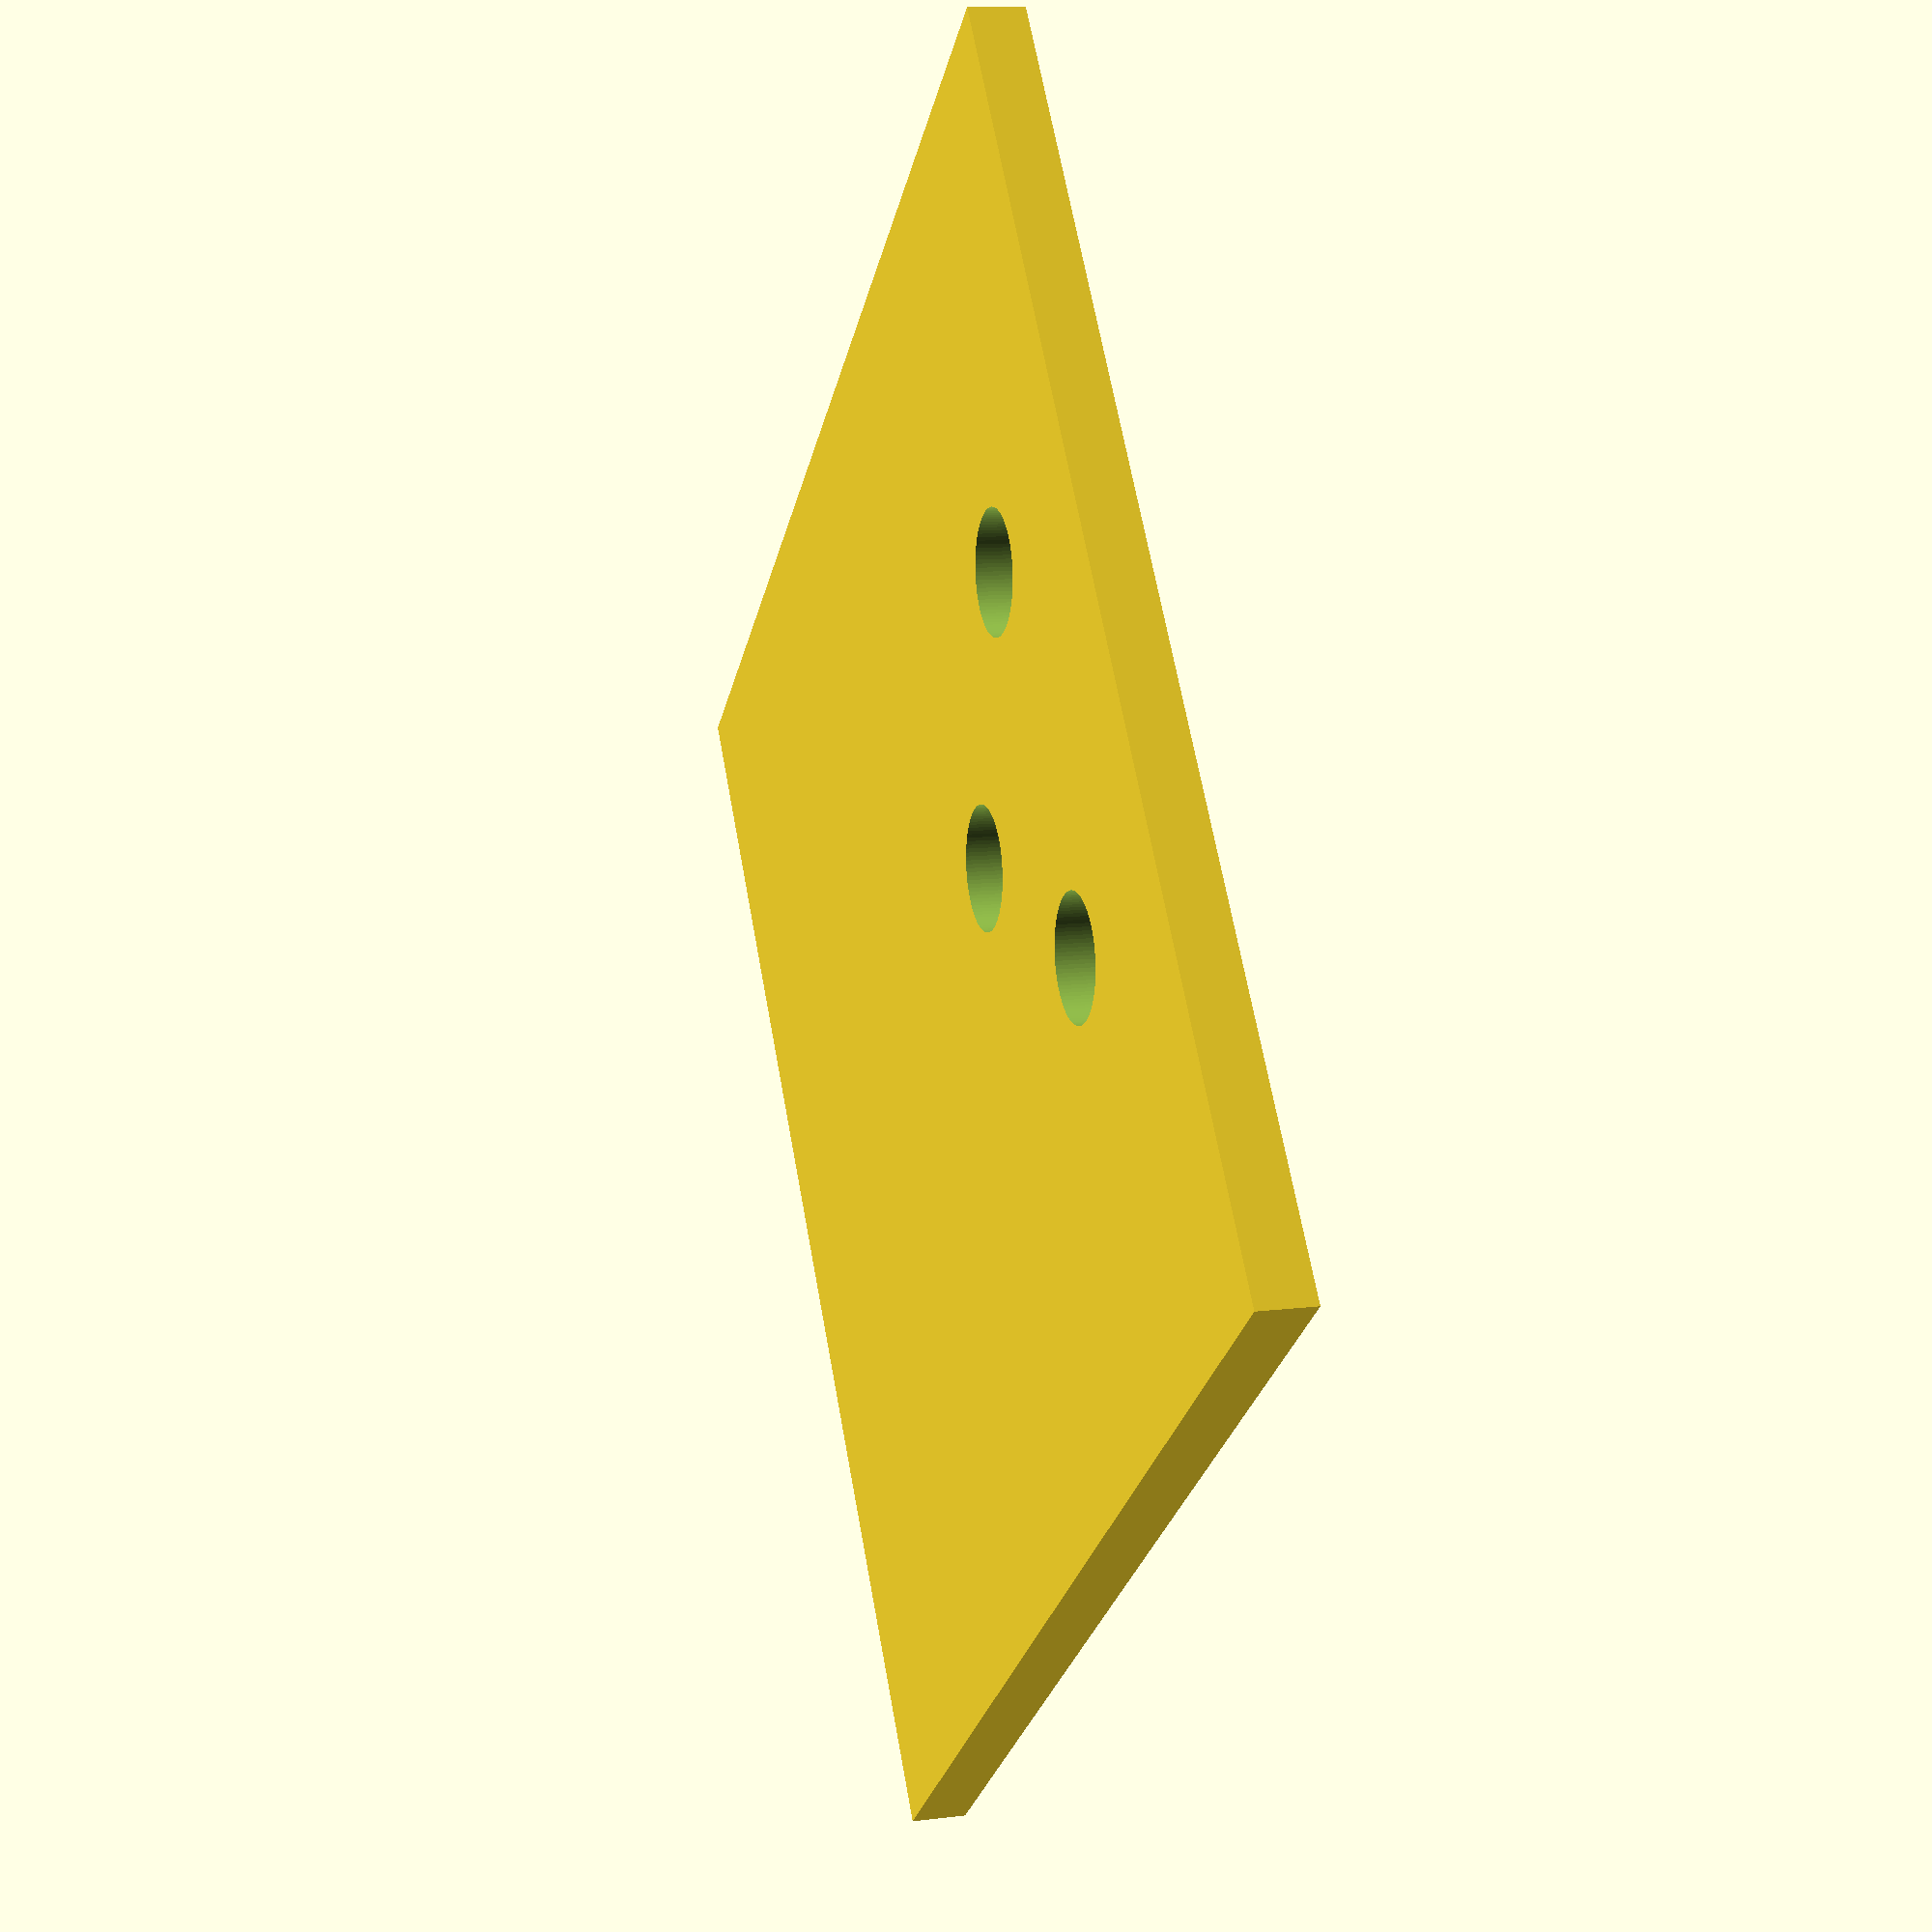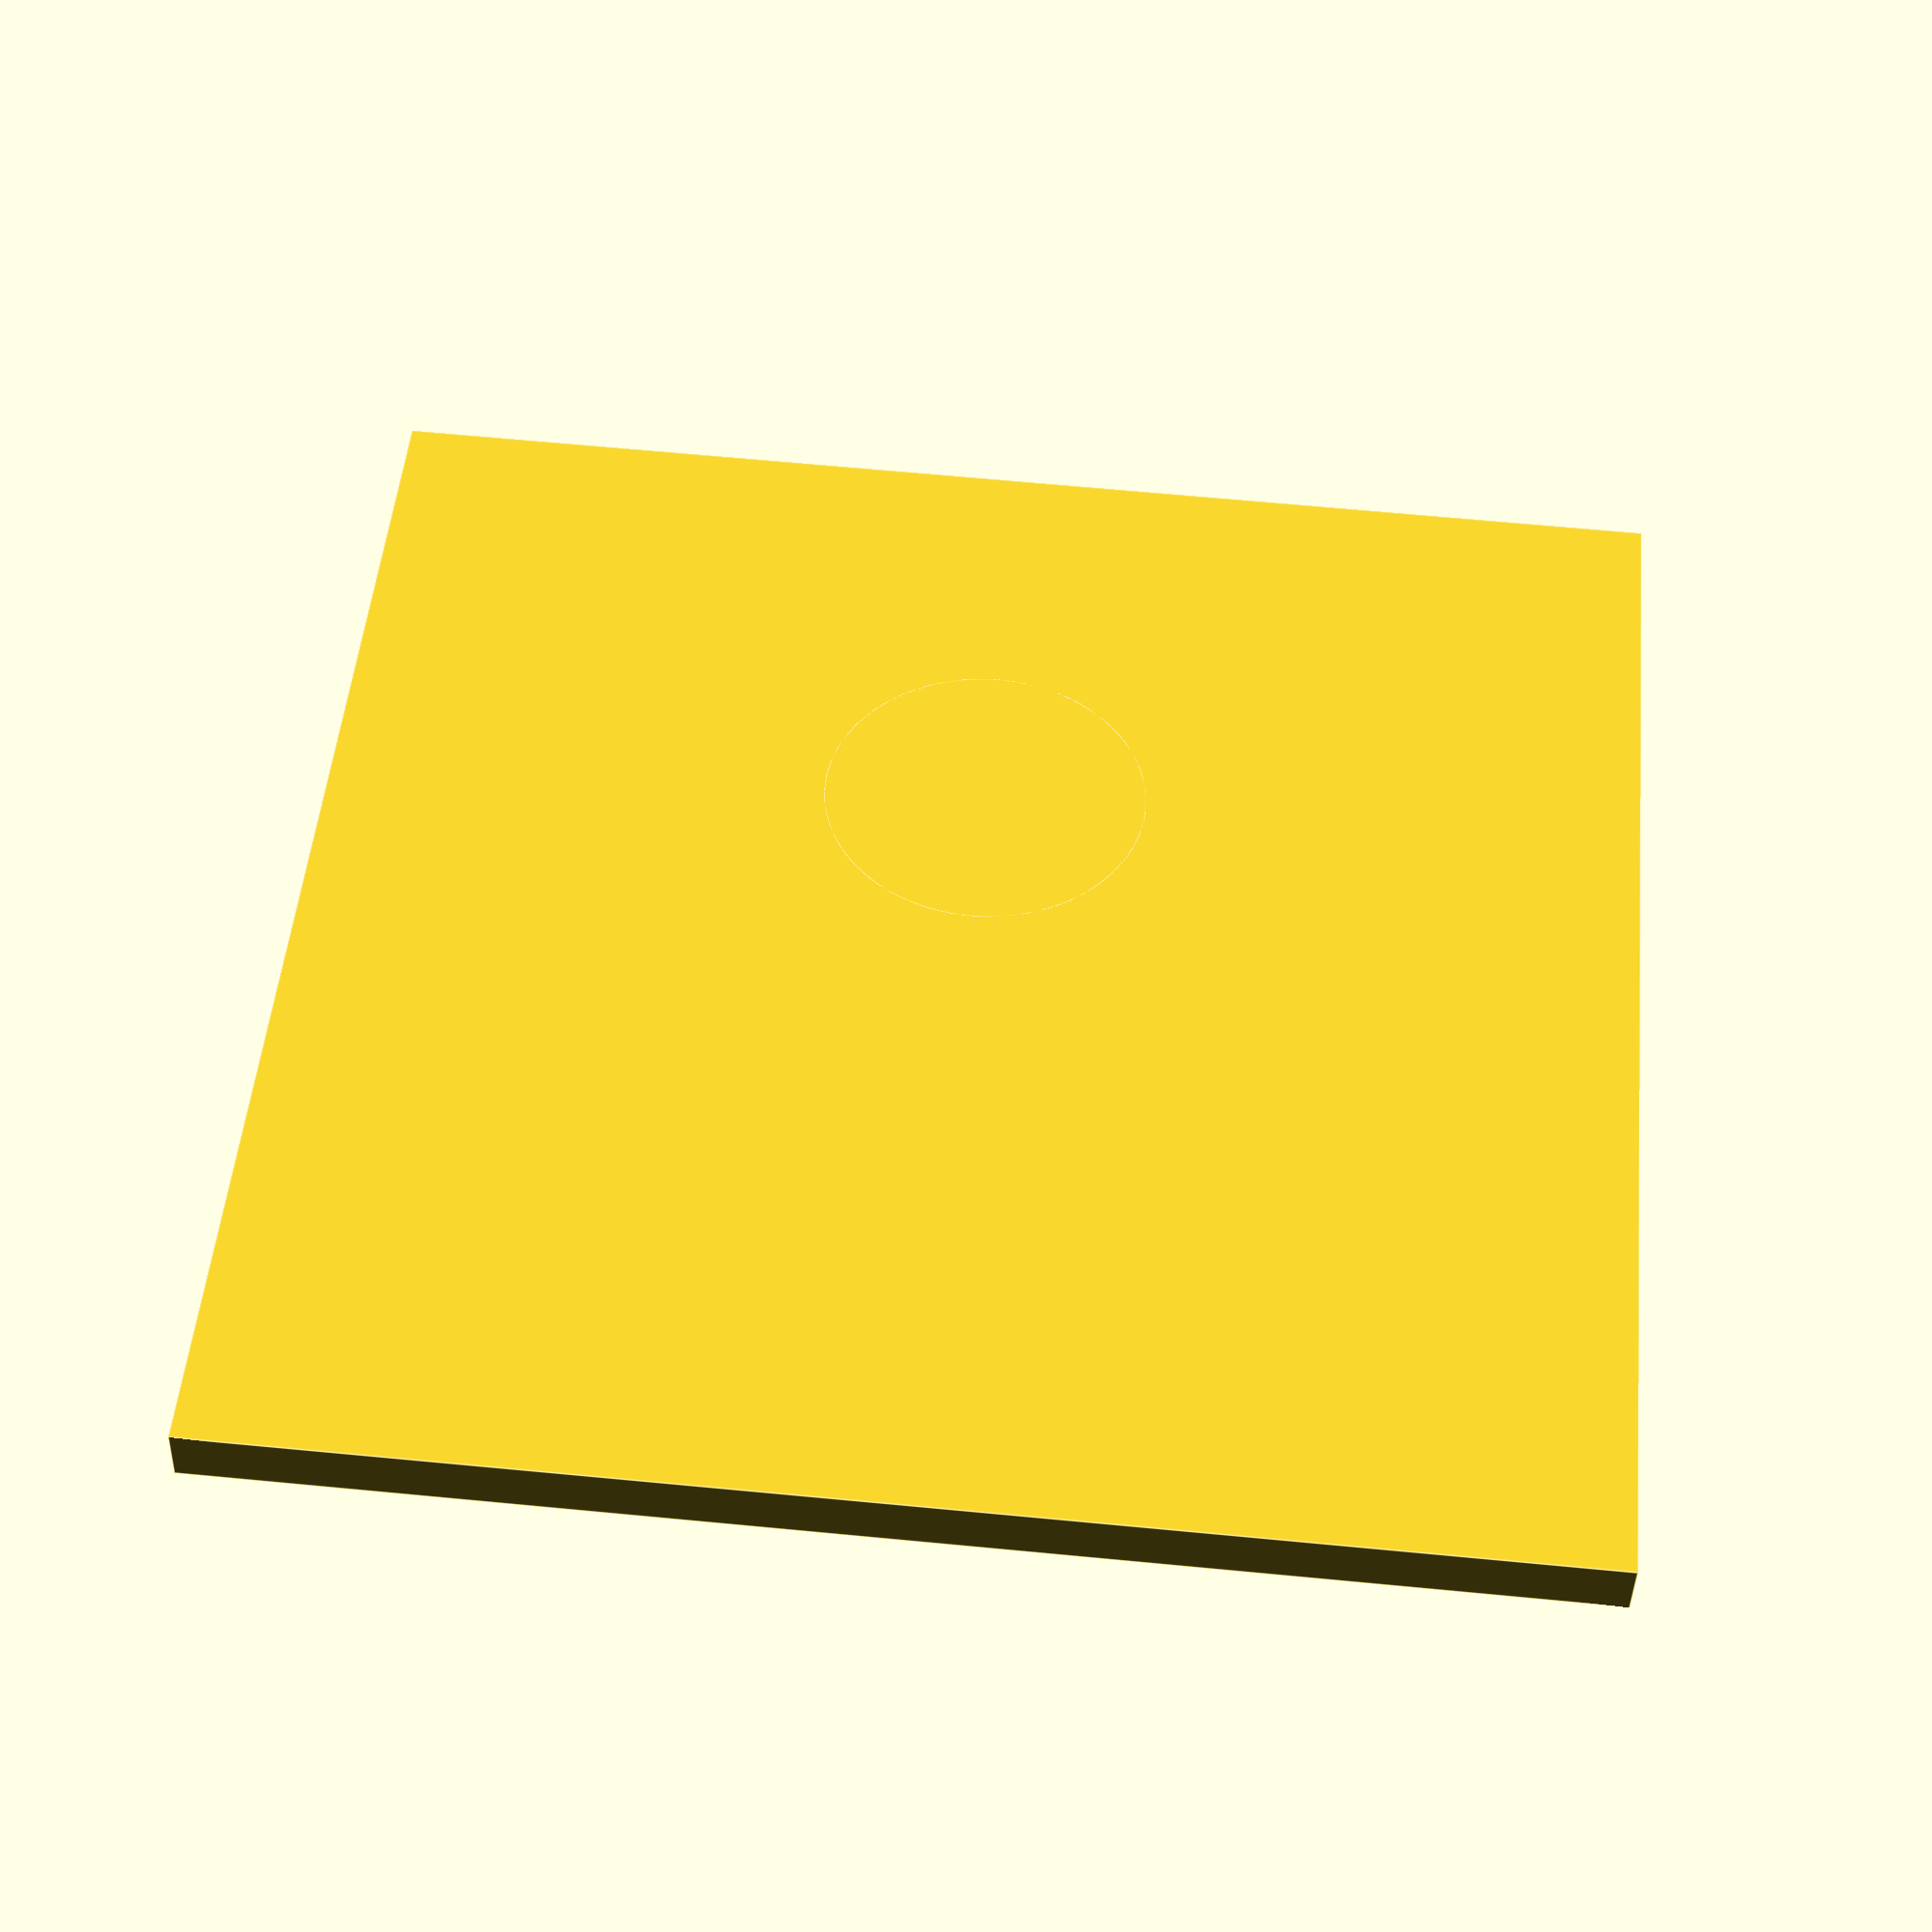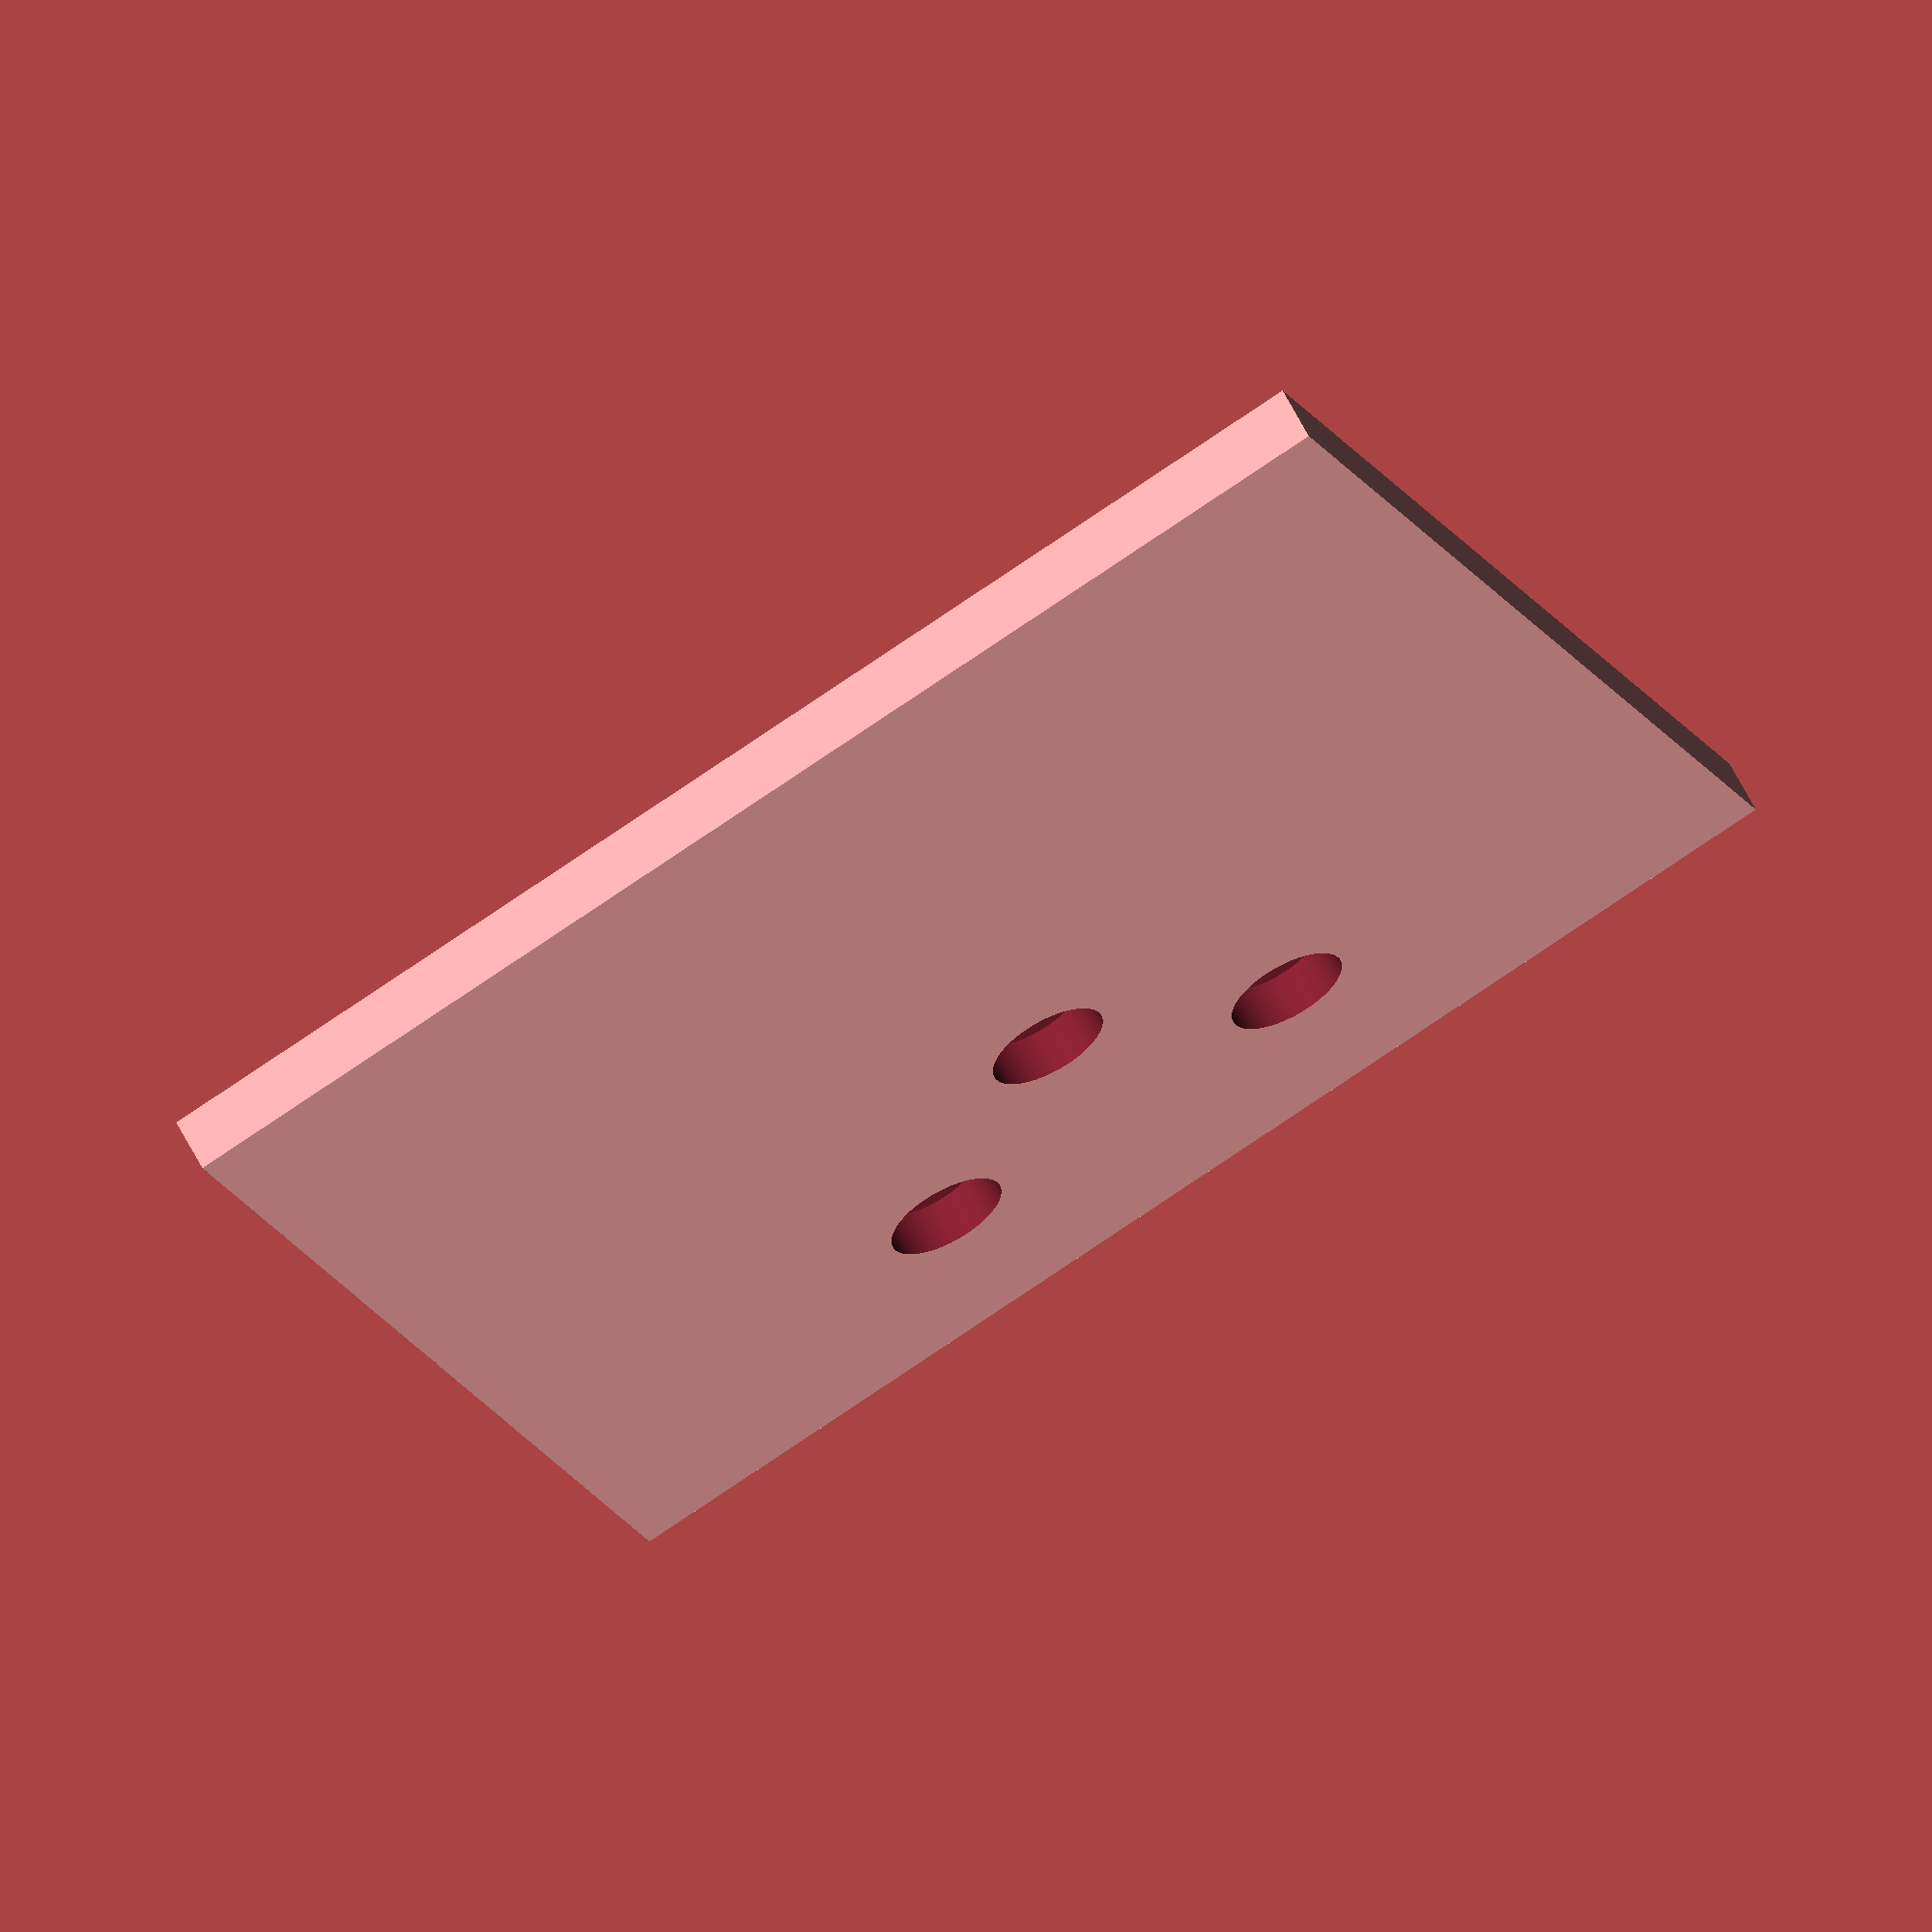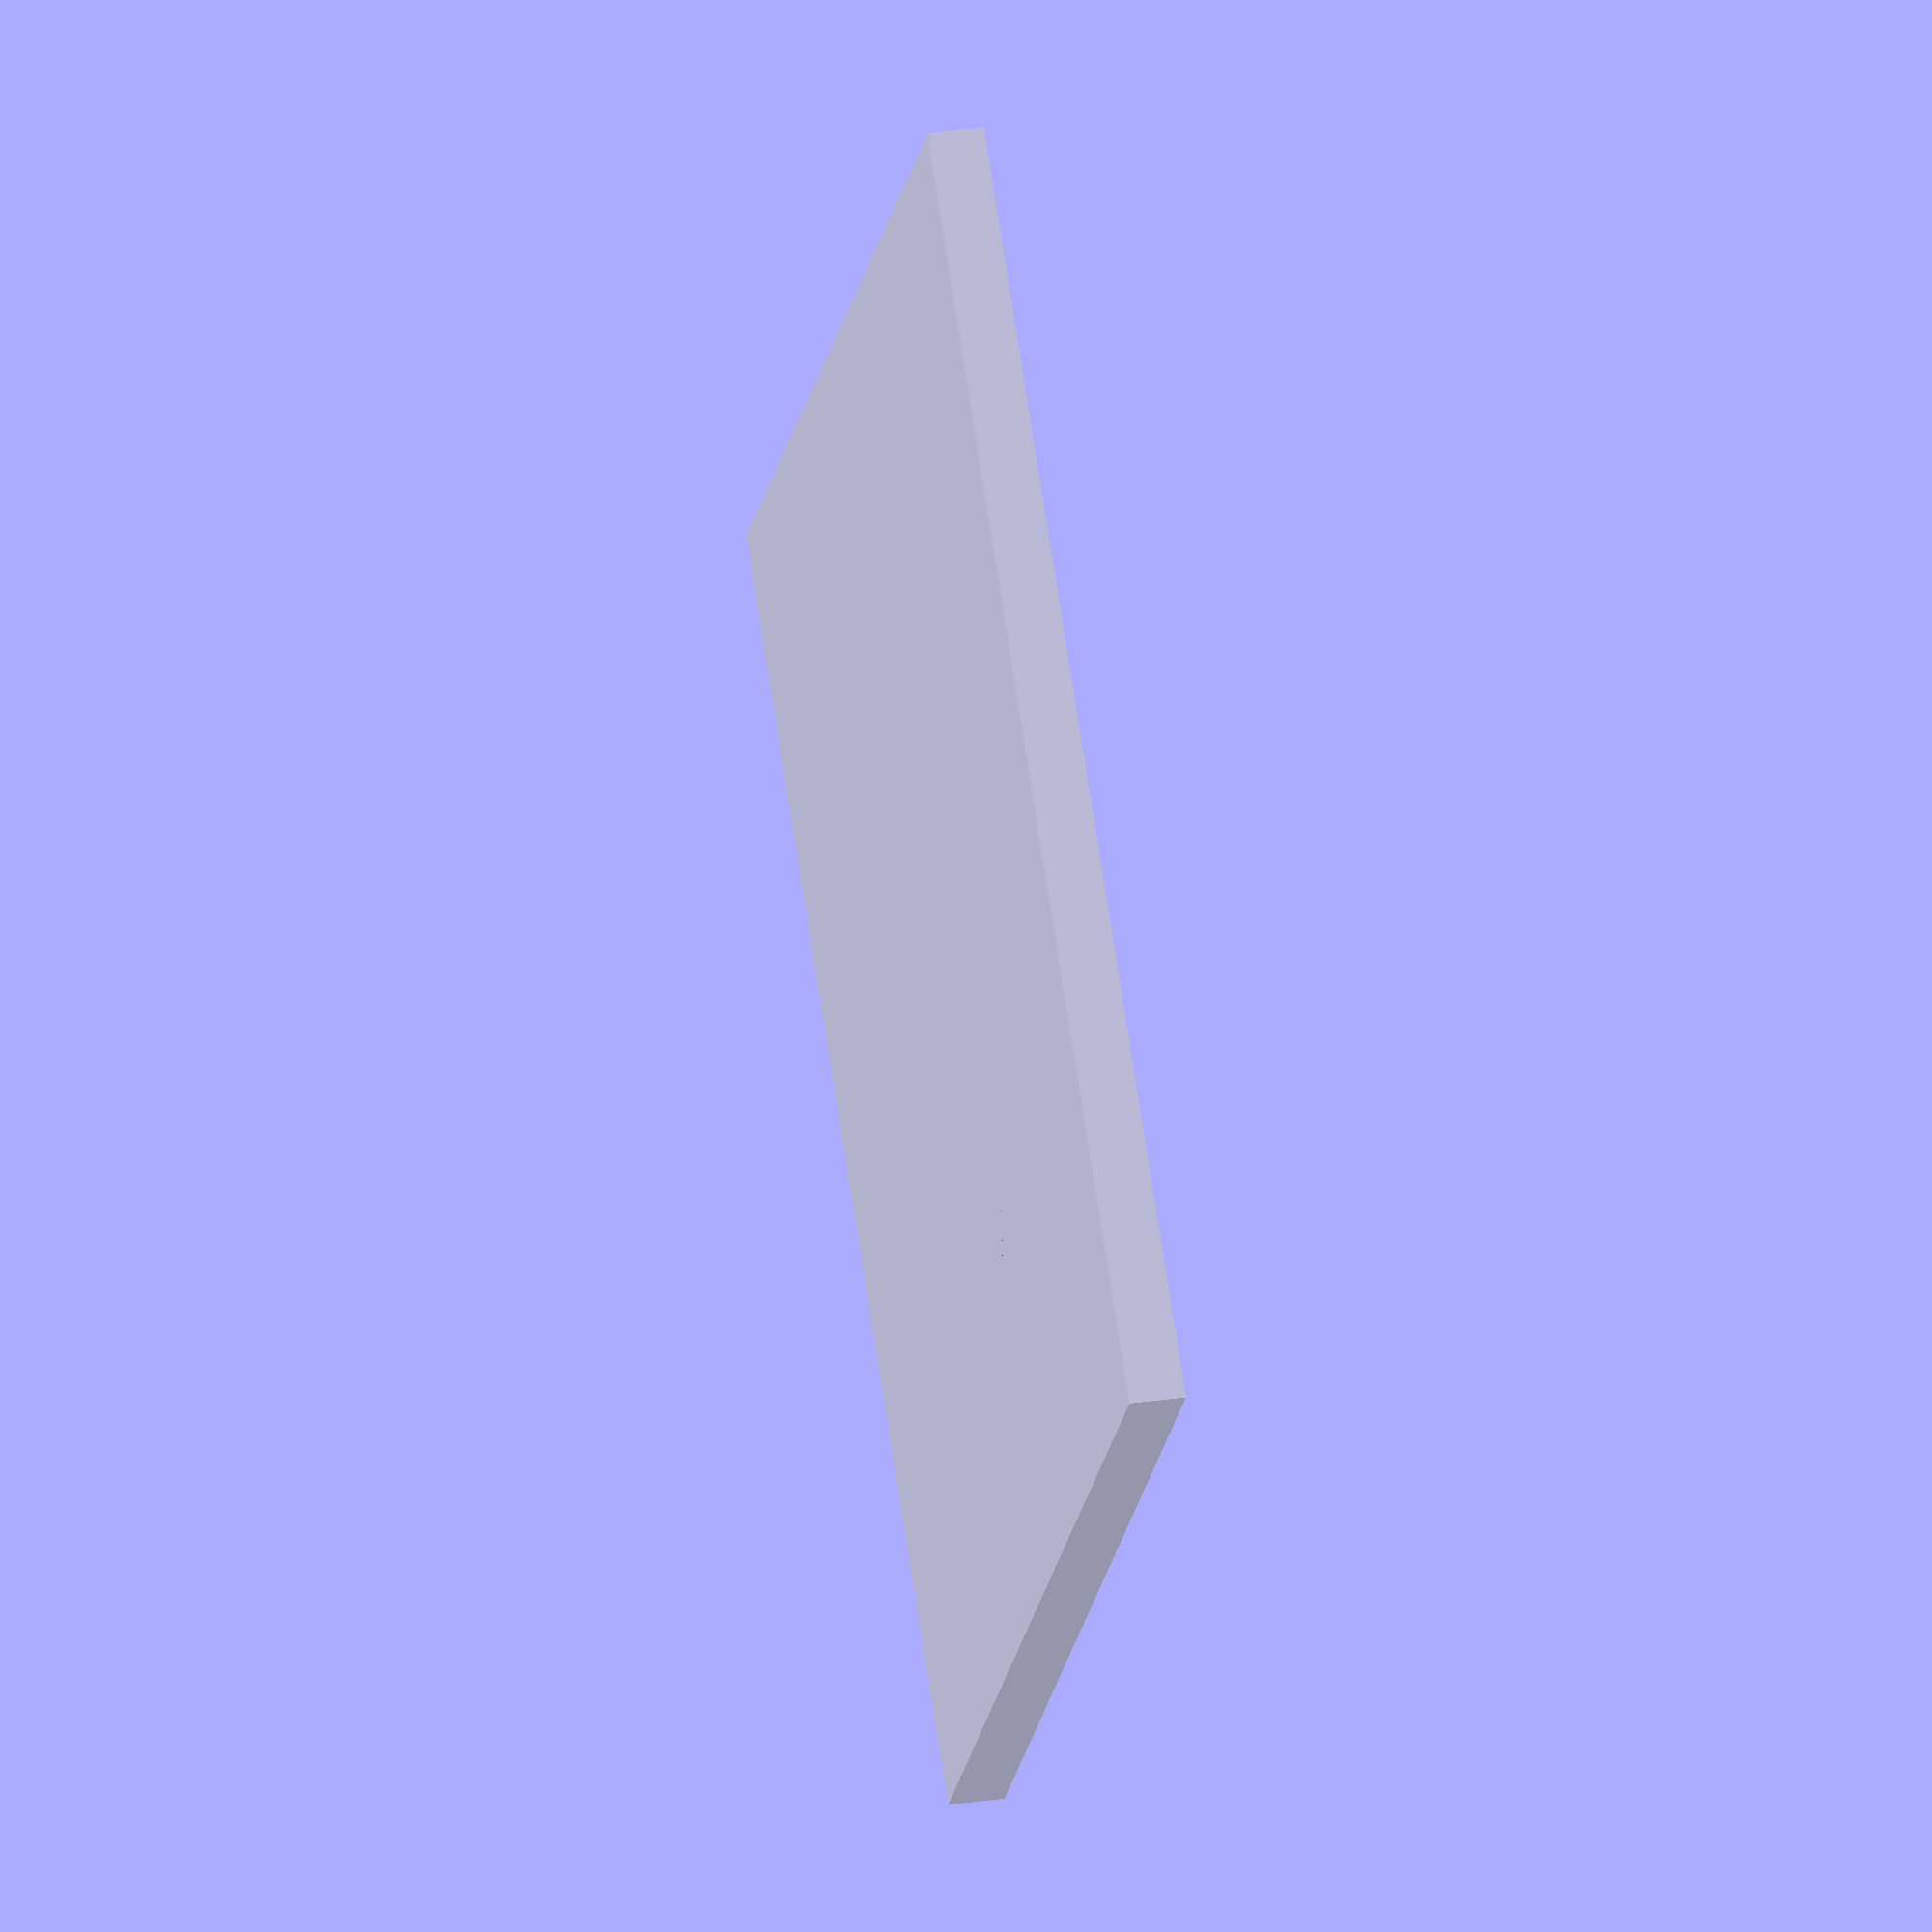
<openscad>

difference(){
	union(){ 

              
            

        translate([-32.5, -32.5,0]){
           cube([65,65,2.8], center=false);
        }                


        translate([0,10,0]){
            rotate([0,0,0]){
                cylinder(h=1.8, r=8, $fn=100, center=false);
            }   
        }



	}
	union() {

        translate([+10,20,0.5]){
            rotate([0,0,0]){
                cylinder(h=5, r=3, $fn=100, center=false);
            }   
        }
        translate([-10,20,0.5]){
            rotate([0,0,0]){
                cylinder(h=5, r=3, $fn=100, center=false);
            }   
        }
        translate([0,10,0.5]){
            rotate([0,0,0]){
                cylinder(h=5, r=3, $fn=100, center=false);
            }   
        }

	}
}

</openscad>
<views>
elev=168.4 azim=231.2 roll=106.3 proj=p view=solid
elev=220.4 azim=174.7 roll=1.5 proj=p view=edges
elev=117.6 azim=338.0 roll=207.0 proj=o view=wireframe
elev=148.9 azim=48.1 roll=281.7 proj=o view=solid
</views>
